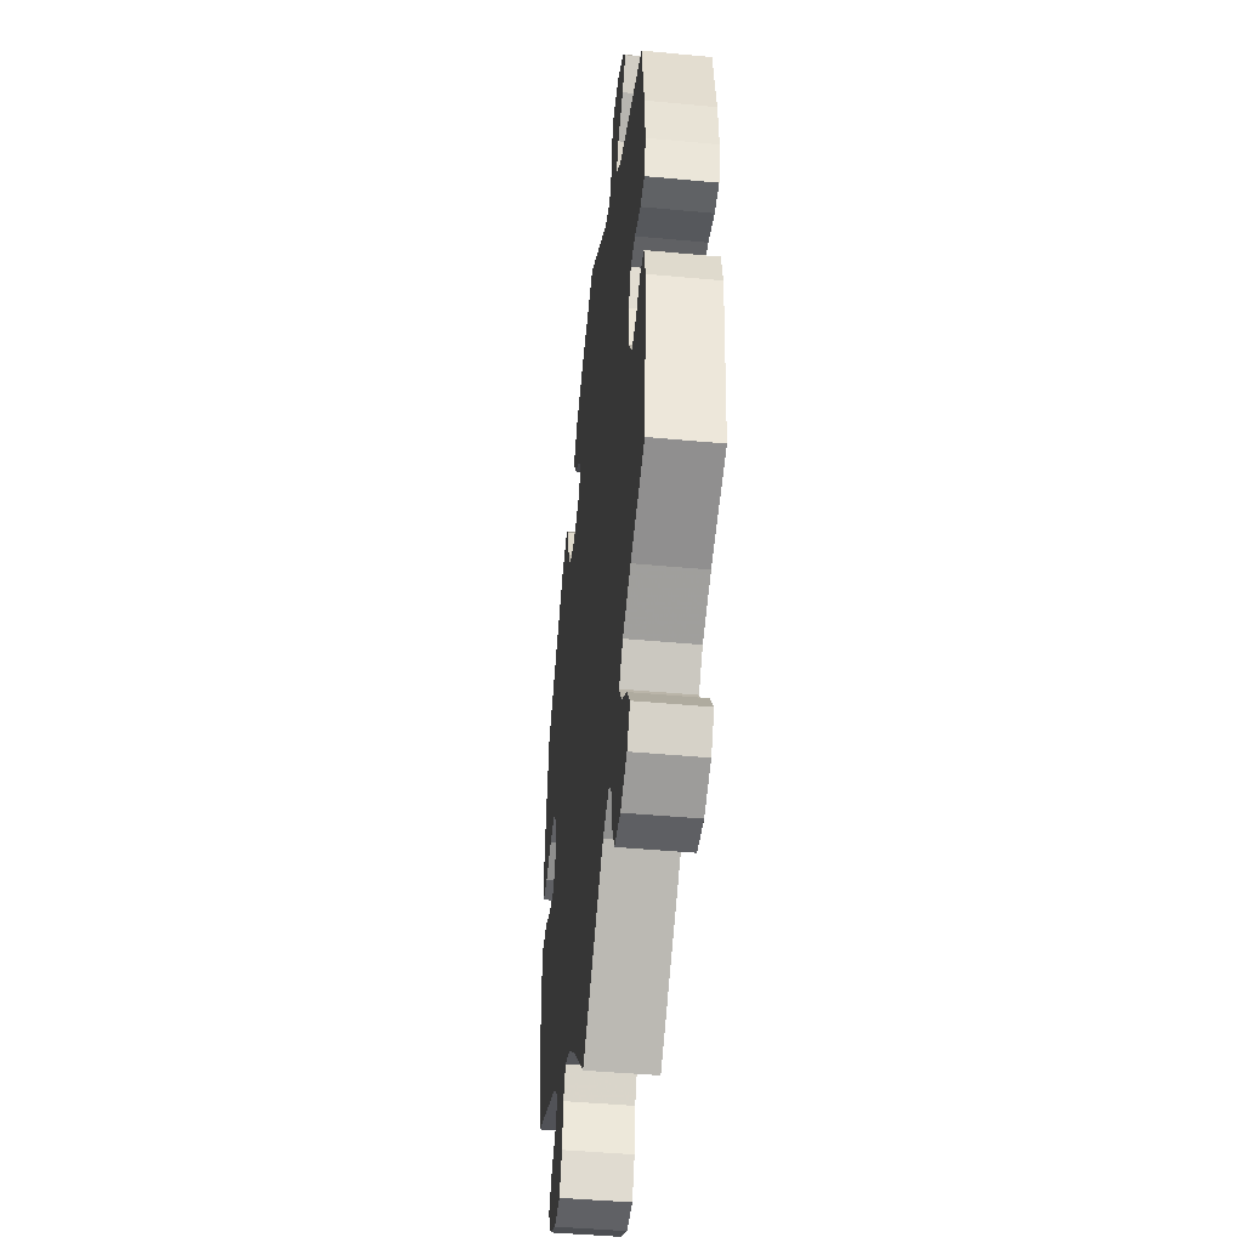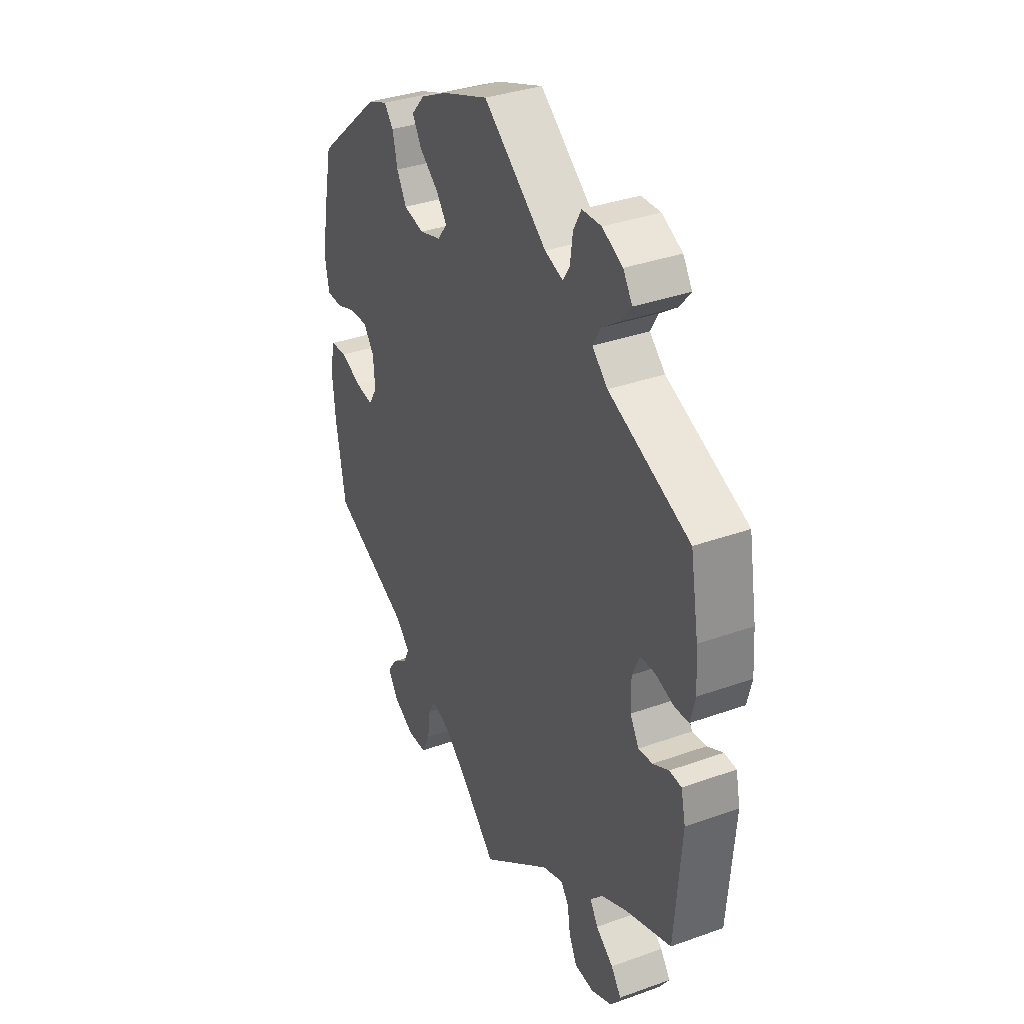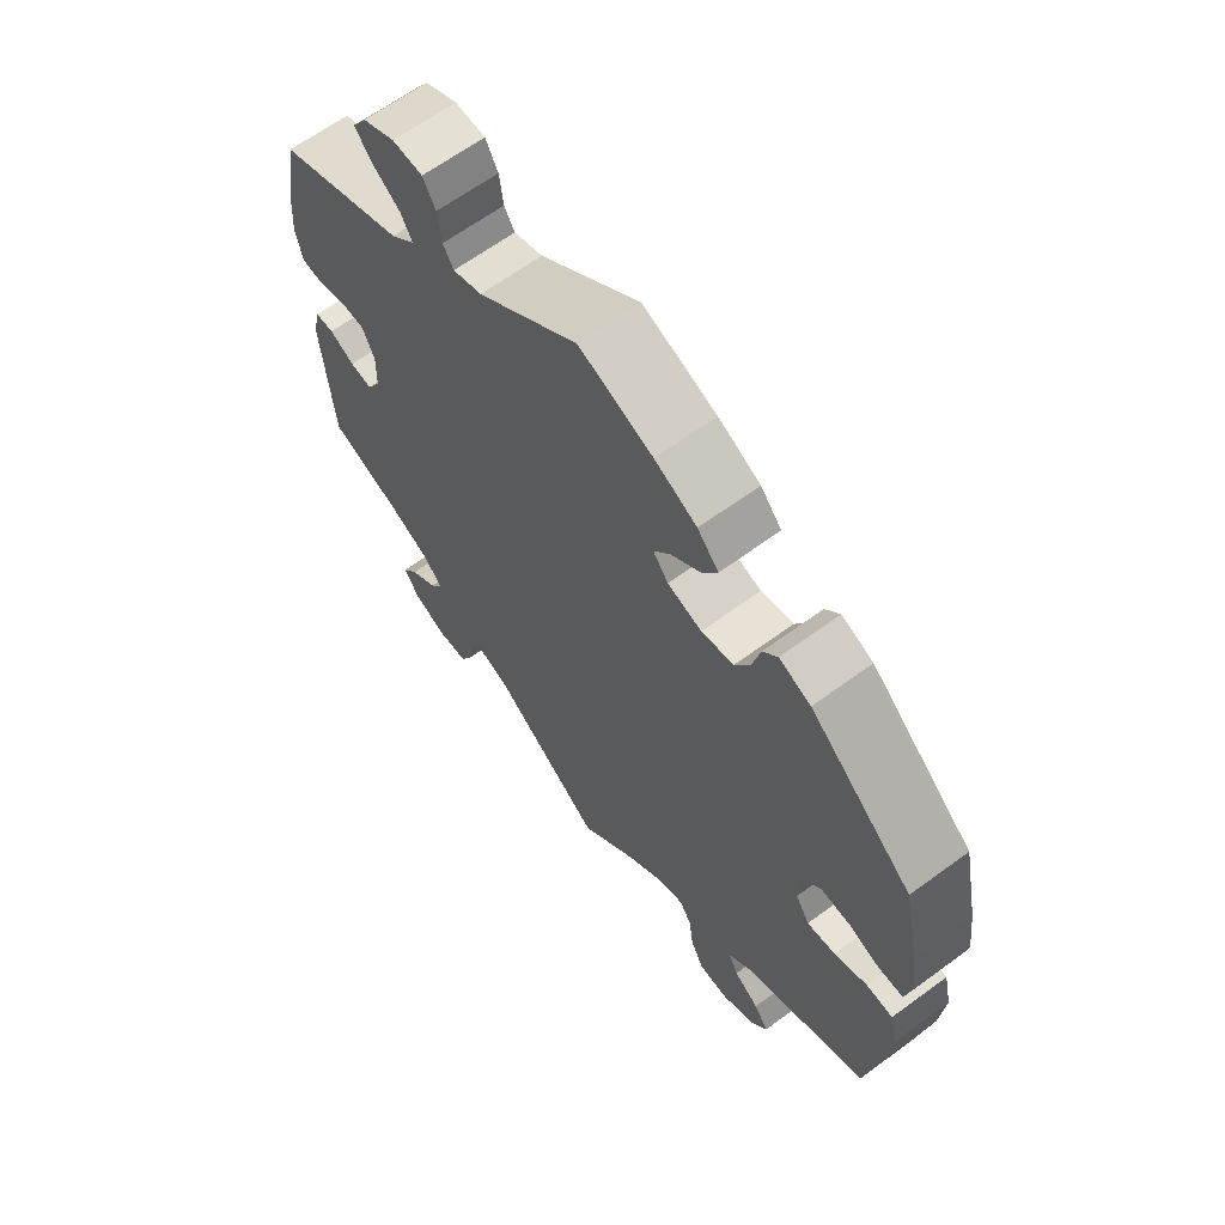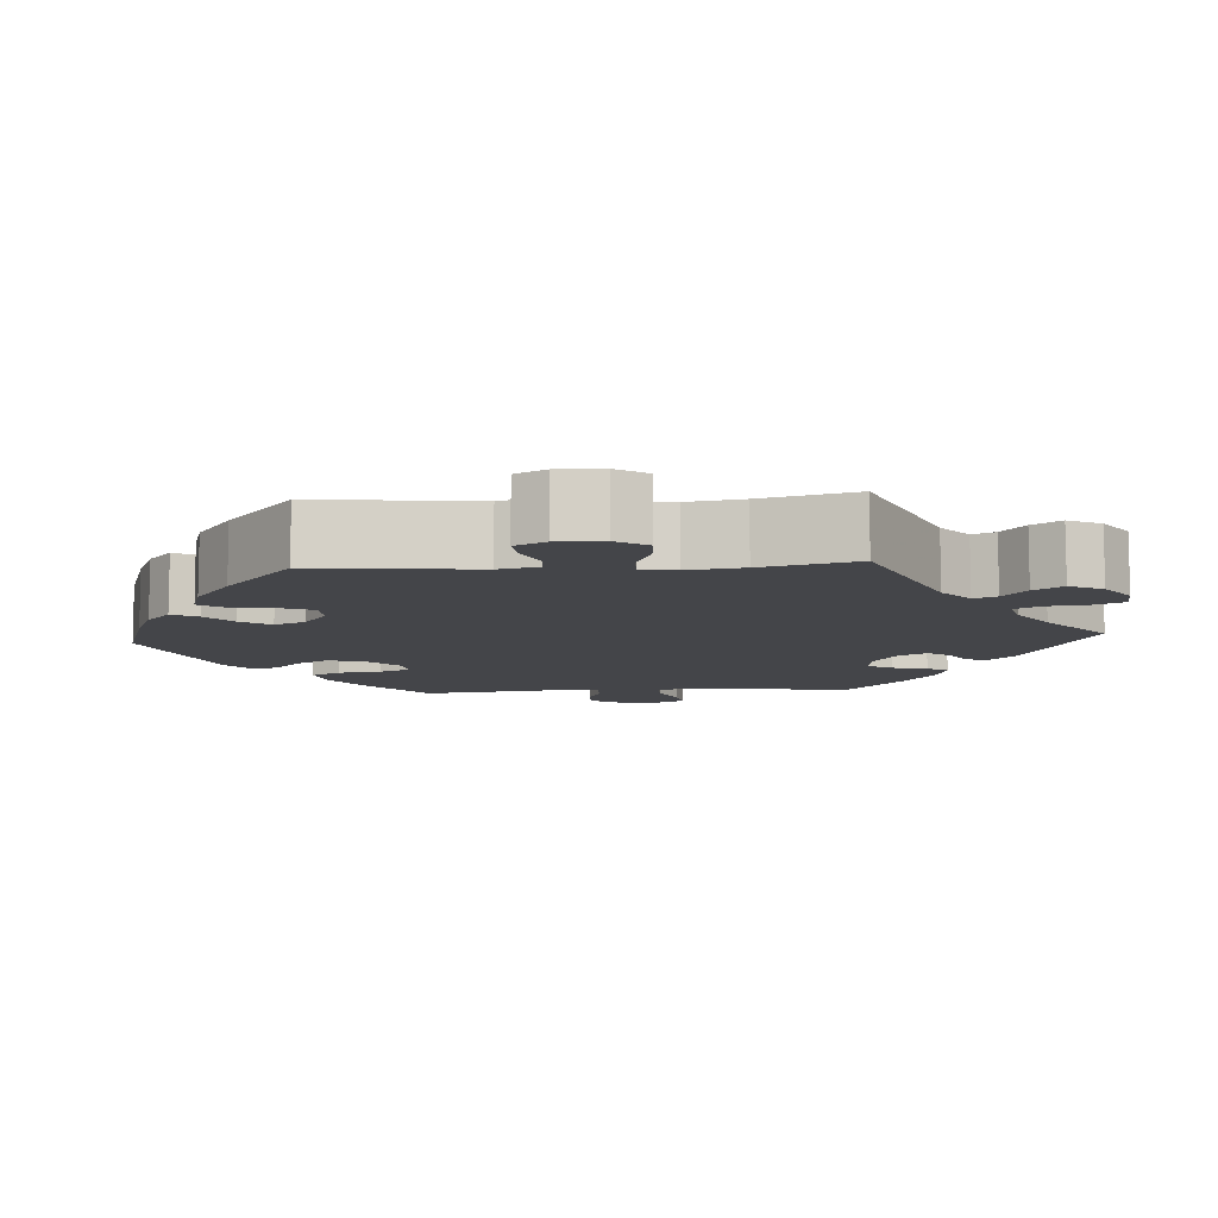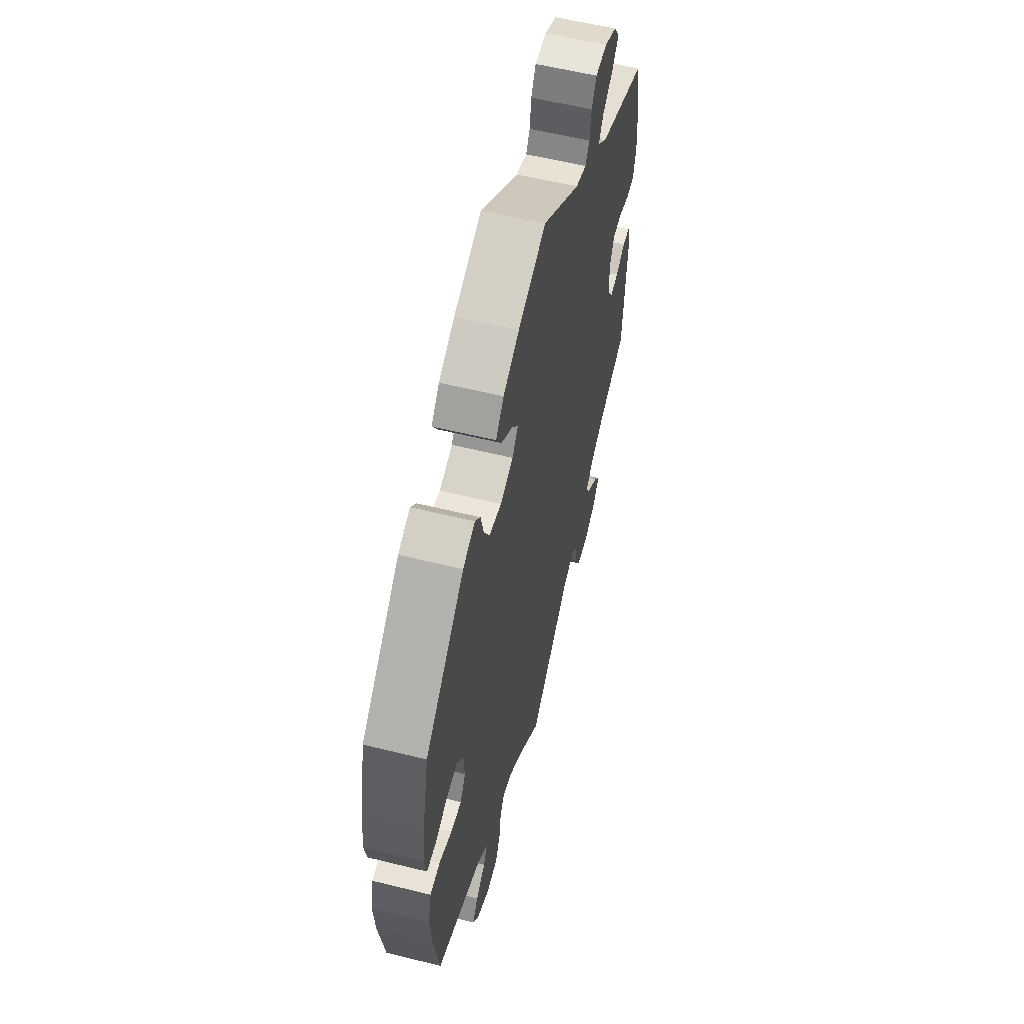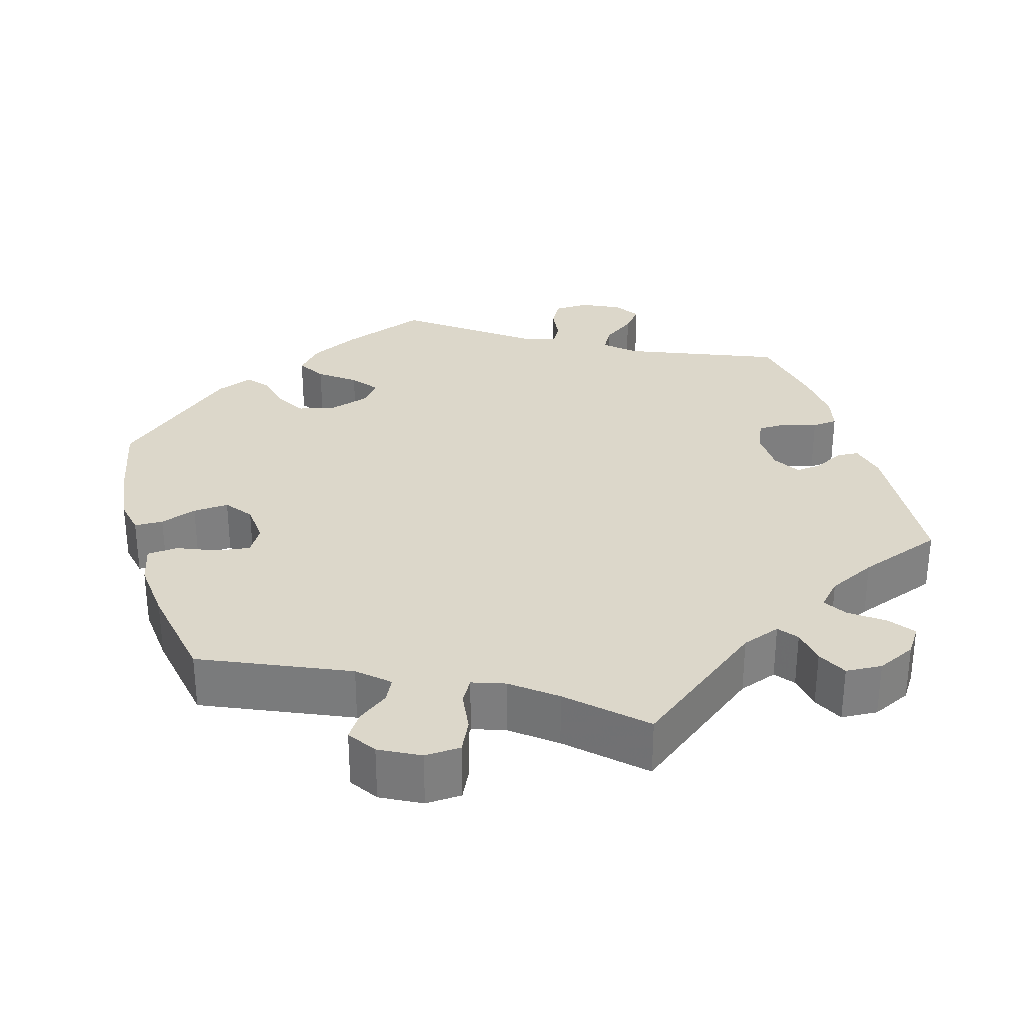
<metadata>
{"format":"obj","ext":"obj","renderer":"f3d","projection":"perspective","resolution":1024,"background":"white","views":[{"elev":-45.3,"azim":-96.2,"up":"+Z"},{"elev":35.2,"azim":-115.5,"up":"+Z"},{"elev":64.5,"azim":53.5,"up":"+Z"},{"elev":-9.1,"azim":153.9,"up":"+Y"},{"elev":57.8,"azim":104.4,"up":"+Z"},{"elev":30.5,"azim":163.5,"up":"+Y"}]}
</metadata>
<code>
v 0.525 0.07 0.172
v 0.534 0.07 0.102
v 0.525 0.07 0.055
v 0.488 0.07 0.054
v 0.441 0.07 0.071
v 0.395 0.07 0.074
v 0.369 0.07 0.039
v 0.365 0.07 -0.014
v 0.386 0.07 -0.048
v 0.429 0.07 -0.042
v 0.479 0.07 -0.021
v 0.519 0.07 -0.024
v 0.531 0.07 -0.076
v 0.524 0.07 -0.156
v 0.501 0.07 -0.288
v 0.315 0.07 -0.371
v 0.277 0.07 -0.406
v 0.292 0.07 -0.436
v 0.33 0.07 -0.464
v 0.352 0.07 -0.496
v 0.328 0.07 -0.533
v 0.277 0.07 -0.56
v 0.231 0.07 -0.558
v 0.211 0.07 -0.517
v 0.204 0.07 -0.465
v 0.186 0.07 -0.434
v 0.144 0.07 -0.449
v 0.089 0.07 -0.493
v 0.001 0.07 -0.578
v -0.167 0.07 -0.449
v -0.217 0.07 -0.431
v -0.236 0.07 -0.456
v -0.243 0.07 -0.502
v -0.262 0.07 -0.541
v -0.309 0.07 -0.544
v -0.359 0.07 -0.521
v -0.383 0.07 -0.486
v -0.359 0.07 -0.453
v -0.317 0.07 -0.422
v -0.298 0.07 -0.391
v -0.328 0.07 -0.359
v -0.39 0.07 -0.329
v -0.5 0.07 -0.289
v -0.516 0.07 -0.087
v -0.505 0.07 -0.038
v -0.476 0.07 -0.036
v -0.438 0.07 -0.056
v -0.404 0.07 -0.06
v -0.383 0.07 -0.024
v -0.382 0.07 0.032
v -0.4 0.07 0.072
v -0.436 0.07 0.073
v -0.481 0.07 0.059
v -0.514 0.07 0.062
v -0.525 0.07 0.107
v -0.52 0.07 0.175
v -0.5 0.07 0.289
v -0.306 0.07 0.369
v -0.269 0.07 0.403
v -0.287 0.07 0.435
v -0.329 0.07 0.465
v -0.355 0.07 0.497
v -0.333 0.07 0.531
v -0.284 0.07 0.555
v -0.238 0.07 0.553
v -0.219 0.07 0.518
v -0.213 0.07 0.472
v -0.197 0.07 0.446
v -0.153 0.07 0.461
v 0 0.07 0.578
v 0.112 0.07 0.536
v 0.176 0.07 0.504
v 0.208 0.07 0.468
v 0.186 0.07 0.431
v 0.141 0.07 0.396
v 0.115 0.07 0.362
v 0.138 0.07 0.332
v 0.19 0.07 0.316
v 0.239 0.07 0.327
v 0.262 0.07 0.368
v 0.274 0.07 0.418
v 0.296 0.07 0.444
v 0.344 0.07 0.425
v 0.5 0.07 0.289
v 0.525 0 0.172
v 0.534 0 0.102
v 0.525 0 0.055
v 0.488 0 0.054
v 0.441 0 0.071
v 0.395 0 0.074
v 0.369 0 0.039
v 0.365 0 -0.014
v 0.386 0 -0.048
v 0.429 0 -0.042
v 0.479 0 -0.021
v 0.519 0 -0.024
v 0.531 0 -0.076
v 0.524 0 -0.156
v 0.501 0 -0.288
v 0.315 0 -0.371
v 0.277 0 -0.406
v 0.292 0 -0.436
v 0.33 0 -0.464
v 0.352 0 -0.496
v 0.328 0 -0.533
v 0.277 0 -0.56
v 0.231 0 -0.558
v 0.211 0 -0.517
v 0.204 0 -0.465
v 0.186 0 -0.434
v 0.144 0 -0.449
v 0.089 0 -0.493
v 0.001 0 -0.578
v -0.167 0 -0.449
v -0.217 0 -0.431
v -0.236 0 -0.456
v -0.243 0 -0.502
v -0.262 0 -0.541
v -0.309 0 -0.544
v -0.359 0 -0.521
v -0.383 0 -0.486
v -0.359 0 -0.453
v -0.317 0 -0.422
v -0.298 0 -0.391
v -0.328 0 -0.359
v -0.39 0 -0.329
v -0.5 0 -0.289
v -0.516 0 -0.087
v -0.505 0 -0.038
v -0.476 0 -0.036
v -0.438 0 -0.056
v -0.404 0 -0.06
v -0.383 0 -0.024
v -0.382 0 0.032
v -0.4 0 0.072
v -0.436 0 0.073
v -0.481 0 0.059
v -0.514 0 0.062
v -0.525 0 0.107
v -0.52 0 0.175
v -0.5 0 0.289
v -0.306 0 0.369
v -0.269 0 0.403
v -0.287 0 0.435
v -0.329 0 0.465
v -0.355 0 0.497
v -0.333 0 0.531
v -0.284 0 0.555
v -0.238 0 0.553
v -0.219 0 0.518
v -0.213 0 0.472
v -0.197 0 0.446
v -0.153 0 0.461
v 0 0 0.578
v 0.112 0 0.536
v 0.176 0 0.504
v 0.208 0 0.468
v 0.186 0 0.431
v 0.141 0 0.396
v 0.115 0 0.362
v 0.138 0 0.332
v 0.19 0 0.316
v 0.239 0 0.327
v 0.262 0 0.368
v 0.274 0 0.418
v 0.296 0 0.444
v 0.344 0 0.425
v 0.5 0 0.289
f 80 81 82 83
f 79 80 83 84
f 78 79 84 1
f 72 73 74 75
f 72 75 76
f 69 70 71 72
f 68 69 72 76
f 64 65 66 67
f 64 67 68
f 63 64 68
f 60 61 62 63
f 59 60 63 68
f 58 59 68 76
f 52 53 54 55
f 51 52 55 56
f 44 45 46 47
f 42 43 44 47
f 41 42 47 48
f 40 41 48 49
f 36 37 38 39
f 36 39 40
f 35 36 40
f 32 33 34 35
f 31 32 35 40
f 30 31 40 49
f 28 29 30 49
f 22 23 24 25
f 22 25 26
f 21 22 26
f 18 19 20 21
f 17 18 21 26
f 16 17 26
f 13 14 15 16
f 13 16 26 27
f 10 11 12 13
f 9 10 13 27
f 2 3 4 5
f 2 5 6
f 77 78 1 2
f 57 58 76 77
f 51 56 57 77
f 50 51 77 2
f 49 50 2 6
f 8 9 27 28
f 7 8 28 49
f 6 7 49
f 167 166 165 164
f 168 167 164 163
f 85 168 163 162
f 159 158 157 156
f 160 159 156
f 156 155 154 153
f 160 156 153 152
f 151 150 149 148
f 152 151 148
f 152 148 147
f 147 146 145 144
f 152 147 144 143
f 160 152 143 142
f 139 138 137 136
f 140 139 136 135
f 131 130 129 128
f 131 128 127 126
f 132 131 126 125
f 133 132 125 124
f 123 122 121 120
f 124 123 120
f 124 120 119
f 119 118 117 116
f 124 119 116 115
f 133 124 115 114
f 133 114 113 112
f 109 108 107 106
f 110 109 106
f 110 106 105
f 105 104 103 102
f 110 105 102 101
f 110 101 100
f 100 99 98 97
f 111 110 100 97
f 97 96 95 94
f 111 97 94 93
f 89 88 87 86
f 90 89 86
f 86 85 162 161
f 161 160 142 141
f 161 141 140 135
f 86 161 135 134
f 90 86 134 133
f 112 111 93 92
f 133 112 92 91
f 133 91 90
f 1 85 86 2
f 2 86 87 3
f 3 87 88 4
f 4 88 89 5
f 5 89 90 6
f 6 90 91 7
f 7 91 92 8
f 8 92 93 9
f 9 93 94 10
f 10 94 95 11
f 11 95 96 12
f 12 96 97 13
f 13 97 98 14
f 14 98 99 15
f 15 99 100 16
f 16 100 101 17
f 17 101 102 18
f 18 102 103 19
f 19 103 104 20
f 20 104 105 21
f 21 105 106 22
f 22 106 107 23
f 23 107 108 24
f 24 108 109 25
f 25 109 110 26
f 26 110 111 27
f 27 111 112 28
f 28 112 113 29
f 29 113 114 30
f 30 114 115 31
f 31 115 116 32
f 32 116 117 33
f 33 117 118 34
f 34 118 119 35
f 35 119 120 36
f 36 120 121 37
f 37 121 122 38
f 38 122 123 39
f 39 123 124 40
f 40 124 125 41
f 41 125 126 42
f 42 126 127 43
f 43 127 128 44
f 44 128 129 45
f 45 129 130 46
f 46 130 131 47
f 47 131 132 48
f 48 132 133 49
f 49 133 134 50
f 50 134 135 51
f 51 135 136 52
f 52 136 137 53
f 53 137 138 54
f 54 138 139 55
f 55 139 140 56
f 56 140 141 57
f 57 141 142 58
f 58 142 143 59
f 59 143 144 60
f 60 144 145 61
f 61 145 146 62
f 62 146 147 63
f 63 147 148 64
f 64 148 149 65
f 65 149 150 66
f 66 150 151 67
f 67 151 152 68
f 68 152 153 69
f 69 153 154 70
f 70 154 155 71
f 71 155 156 72
f 72 156 157 73
f 73 157 158 74
f 74 158 159 75
f 75 159 160 76
f 76 160 161 77
f 77 161 162 78
f 78 162 163 79
f 79 163 164 80
f 80 164 165 81
f 81 165 166 82
f 82 166 167 83
f 83 167 168 84
f 84 168 85 1

</code>
